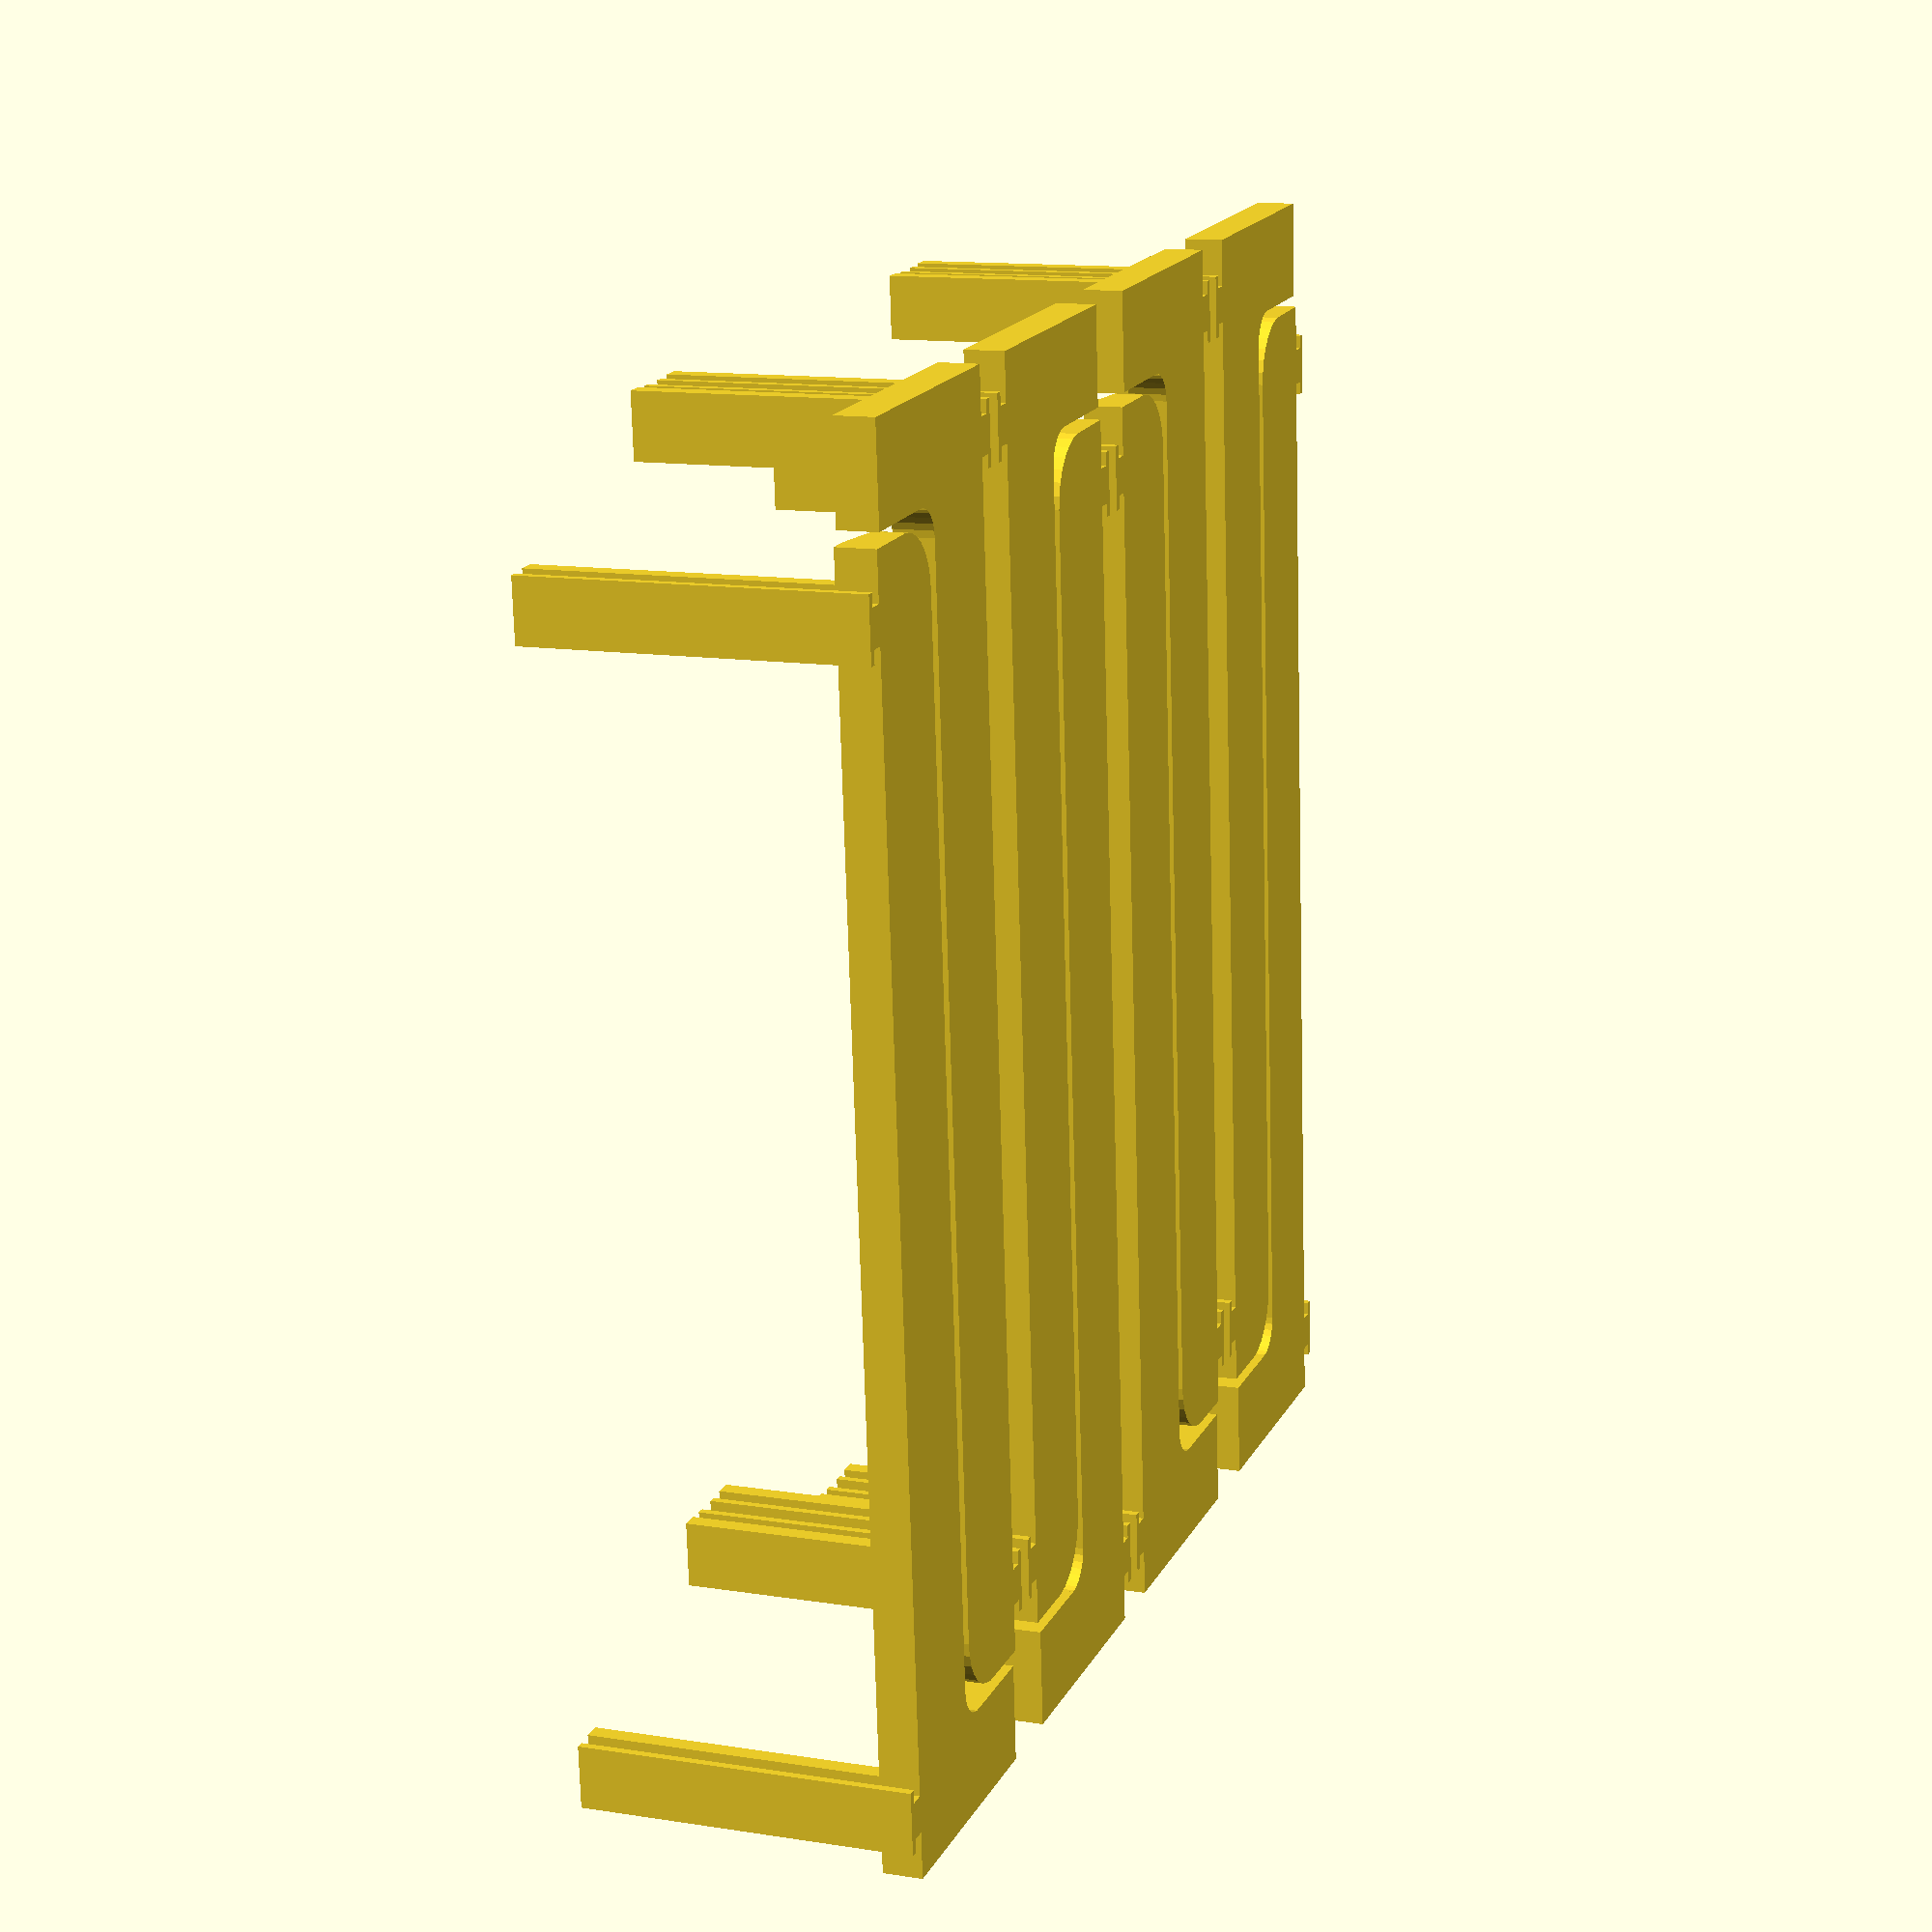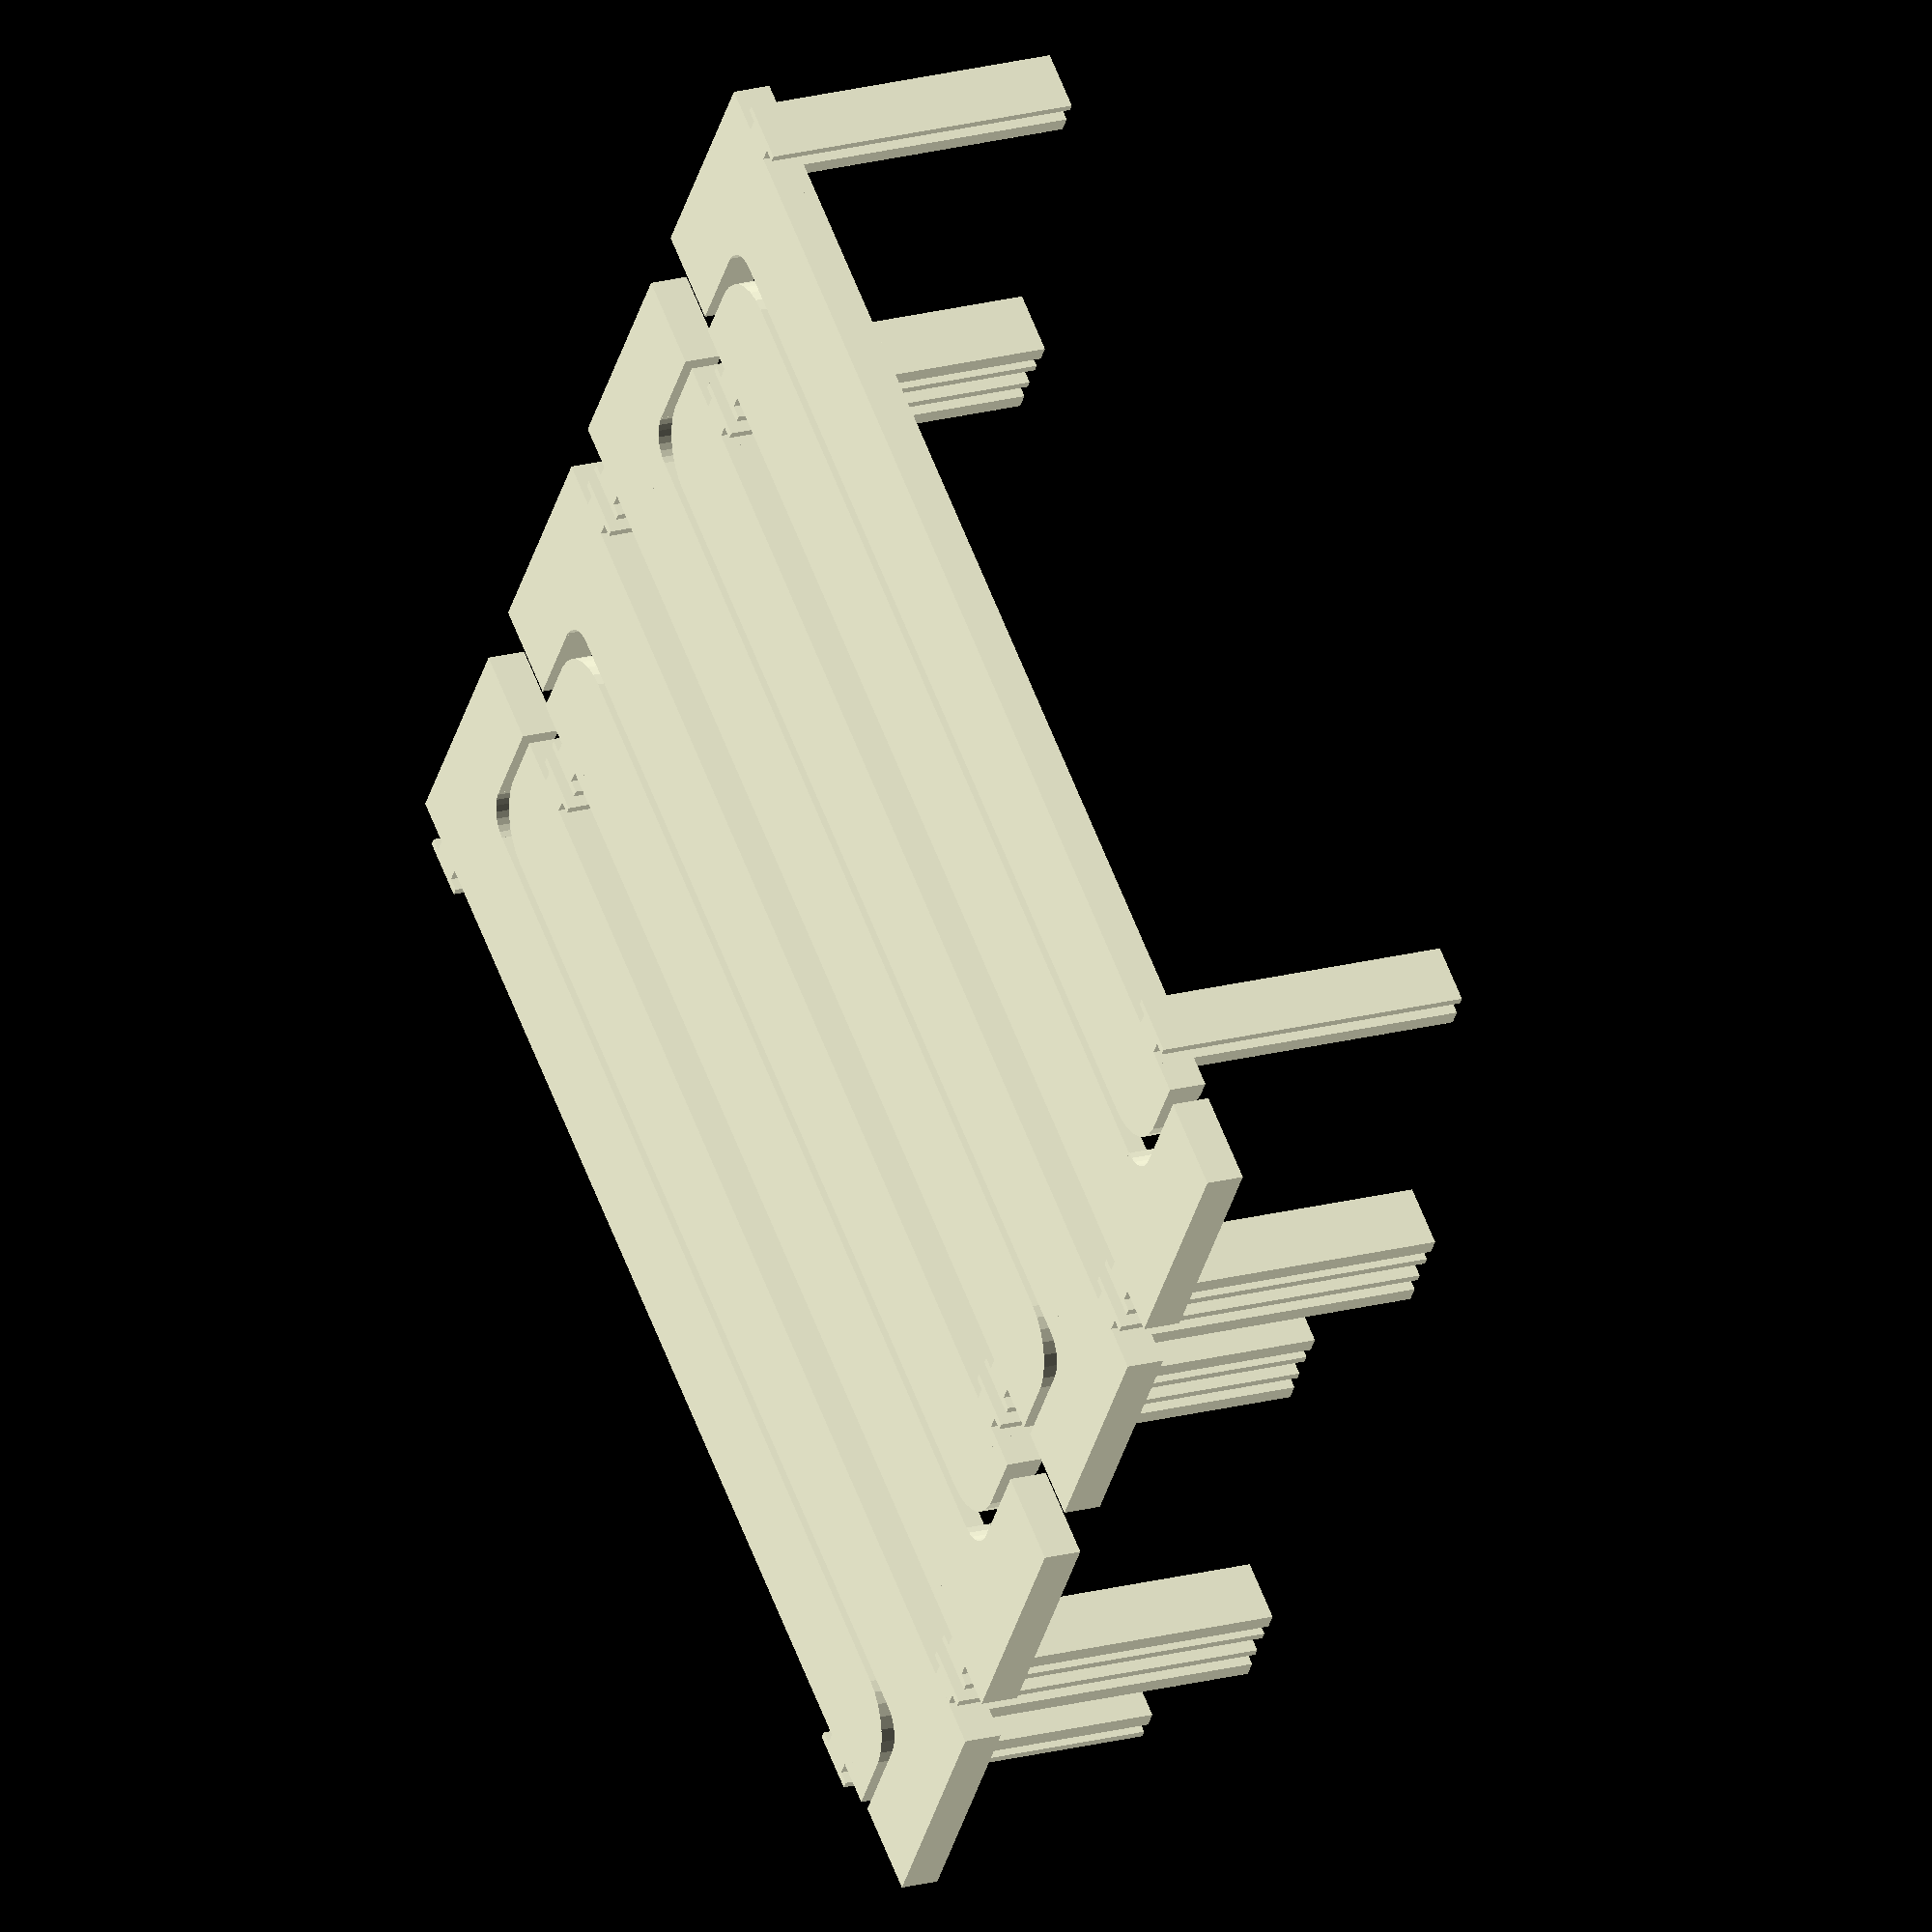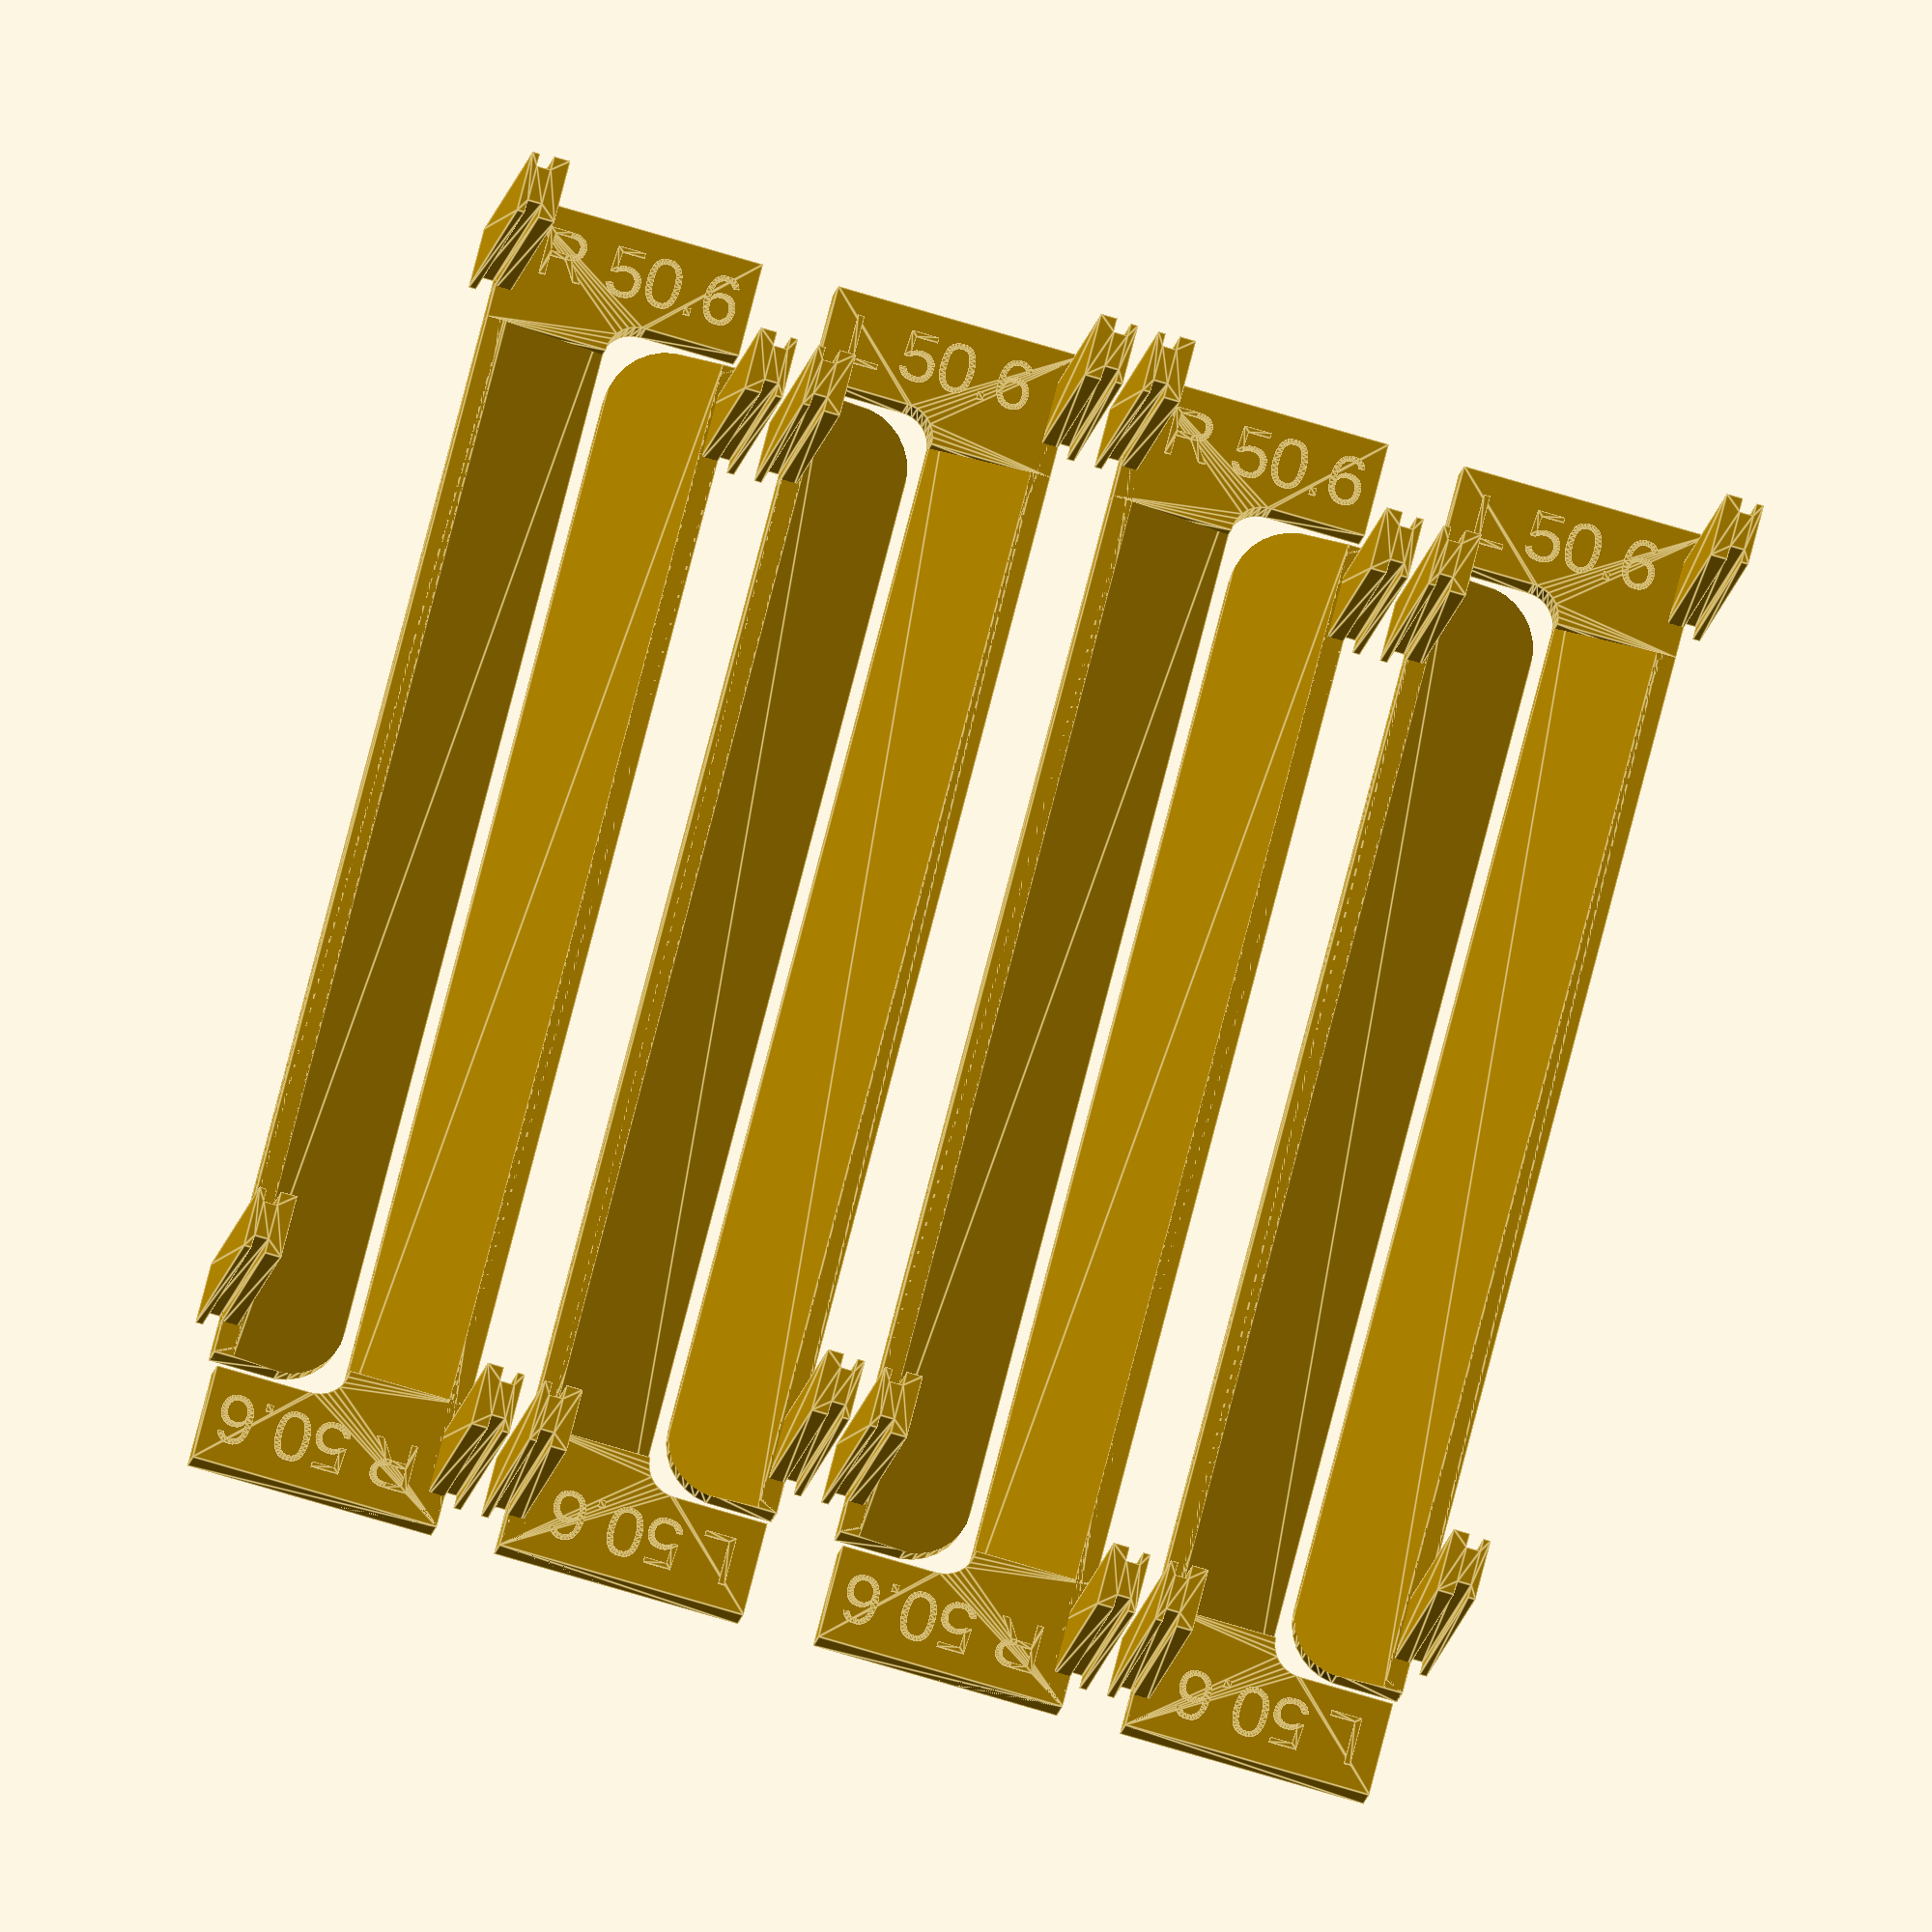
<openscad>
// Rails for parts rack
// Adrian McCarthy 2023-04-22
//
// For the rebuild of my parts organizer, using 2020 aluminum extrusion.
// Rails do not need screws.  They simply stack by sliding the vertical
// spacers into the T_slots
//
// Sized for the (now discontinued) Husky 11-inch small parts organizers.
//
// Note:  The rails are printed upsidedown.
//
// Note:  The underside of the backstop indicates which side the rail is
// for ("L" for left, "R" for right), and the height of the spacer in mm.
//
// Note:  The rails support the boxes by the lips just below the lids.
//
// Recommend printing in Prusament PETG with the 0.3mm layers (like draft
// mode), but with a minimum of 3 perimenters for strength.  Good adhesion
// on the first layer is important.

//
// For a rack height of 800 mm minus 40 mm for top and bottom rails, the
// first rail_spacing should be 34, and the rest should be 50.6, which
// yields 15 boxes with gaps above and below.

module rack_rails(rail_spacing=50.6, nozzle_d=0.4) {
    box_w = 262; // at the hanging point
    shelf_w = 300;

    th=3;
    rail_w = (shelf_w - box_w) / 2;
    rail_l = 190;
    rail_h = 2*th;

    rail_profile = [
      [0, 0],
      [0, -rail_h],
      [th, -rail_h],
      [rail_w, -th],
      [rail_w, 0]
    ];

    backstop_w = 20;
    backstop_l = 15;
    backstop_h = rail_h;
    backstop_r = 5;
    
    label_x = (rail_w+backstop_w+th)/2;
    label_y = (rail_l-backstop_l)/2;
    label_z = backstop_h;
    
    easement_r = rail_w/2;

    a = (6-nozzle_d)/2;
    b = 16.4/2;
    c = (10-nozzle_d)/2;
    d = 14/2;
    t_profile = [
        [ 10+nozzle_d,   a],
        [  b,   a],
        [  b,   c],
        [  d,   c],
        [  d,  -c],
        [  b,  -c],
        [  b,  -a],
        [ 10+nozzle_d, -a],
        [ 10+nozzle_d, -5],
        [ 10+th,       -5],
        [ 10+th,        5],
        [ 10+nozzle_d,  5]
    ];

    module raw_rail() {
        intersection() {
            rotate([90, 0, 0]) {
                linear_extrude(rail_l, convexity=8, center=true) {
                    polygon(rail_profile);
                }
            }
            translate([0, 0, -rail_h]) {
                linear_extrude(rail_h+0.1, convexity=8) {
                    hull() {
                        translate([0, -rail_l/2]) {
                            square([0.1, rail_l]);
                            translate([rail_w-easement_r, easement_r])
                                circle(r=easement_r, $fs=nozzle_d/2);
                        }
                        translate([0, rail_l/2-0.1])
                            square([rail_w, 0.1]);
                    }
                }
            }
        }

        translate([-(10+nozzle_d), 0, -rail_spacing]) {
            translate([0, 150/2+10, 0]) {
                linear_extrude(rail_spacing, convexity=10) {
                    polygon(t_profile);
                }
            }

            translate([0, -(150/2+10), 0]) {
                linear_extrude(rail_spacing, convexity=10) {
                    polygon(t_profile);
                }
            }
        }
        
        translate([0, rail_l/2, -backstop_h]) {
            linear_extrude(backstop_h, convexity=8) {
                translate([0, -(backstop_l+backstop_r)]) {
                    difference() {
                        square([rail_w+backstop_w, backstop_l+backstop_r]);
                        translate([rail_w+backstop_r, 0]) {
                            circle(r=backstop_r, $fs=nozzle_d/2);
                            square([backstop_w, backstop_r]);
                        }
                    }
                }
            }
        }
    }

    module left_rail() {
        rotate([0, 180, 0]) raw_rail();
        translate([-label_x, label_y, label_z]) {
            linear_extrude(1, center=true, convexity=10) {
                text(str("L ", rail_spacing), size=8, halign="center", valign="center");
            }
        }
    }

    module right_rail() {
        rotate([0, 180, 0]) mirror([1, 0, 0]) raw_rail();
        translate([label_x, label_y, label_z]) {
            linear_extrude(1, center=true, convexity=10) {
                text(str("R ", rail_spacing), size=8, halign="center", valign="center");
            }
        }
    }

    // We pack the rails tightly so that we can get several pairs on
    // the build plate.
    dx = rail_w + 1;
    ddx = 50;
    dy = backstop_l/2 + 1;
    for (i = [0:1]) {
        translate([(2*i+0.5)*ddx, 0, 0]) {
            translate([ dx,  dy, 0]) left_rail();
            translate([-dx, -dy, 0]) rotate([0, 0, 180]) left_rail();
            translate([ddx - dx,  dy, 0]) right_rail();
            translate([ddx + dx, -dy, 0]) rotate([0, 0, 180]) right_rail();
        }
    }
}

//rack_rails(rail_spacing=34);  // 34 for bottom rails
rack_rails();

</openscad>
<views>
elev=347.3 azim=4.7 roll=110.2 proj=p view=solid
elev=158.9 azim=54.7 roll=295.5 proj=o view=wireframe
elev=13.7 azim=194.4 roll=351.5 proj=o view=edges
</views>
